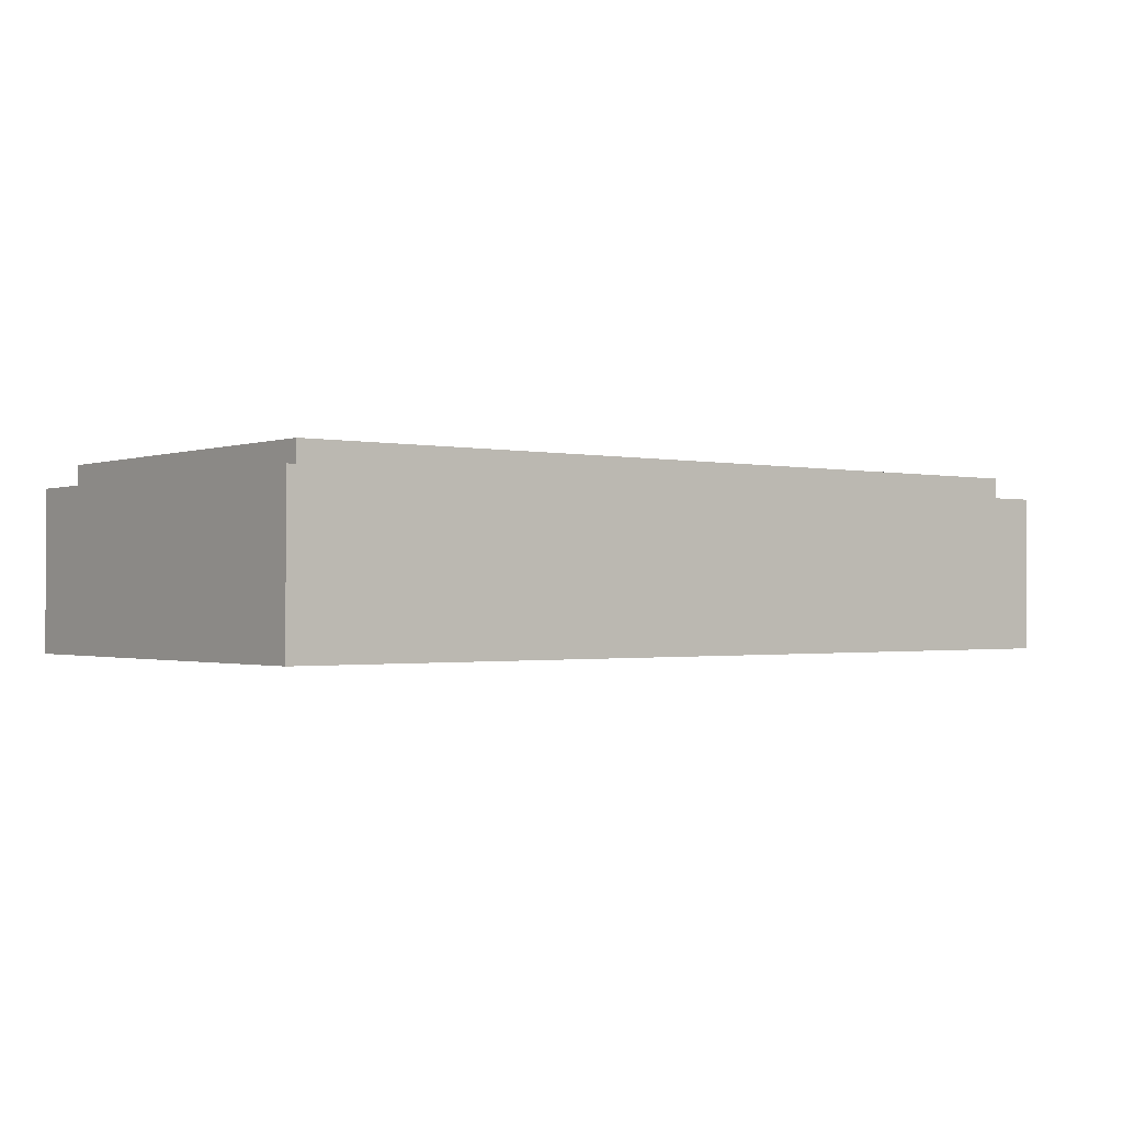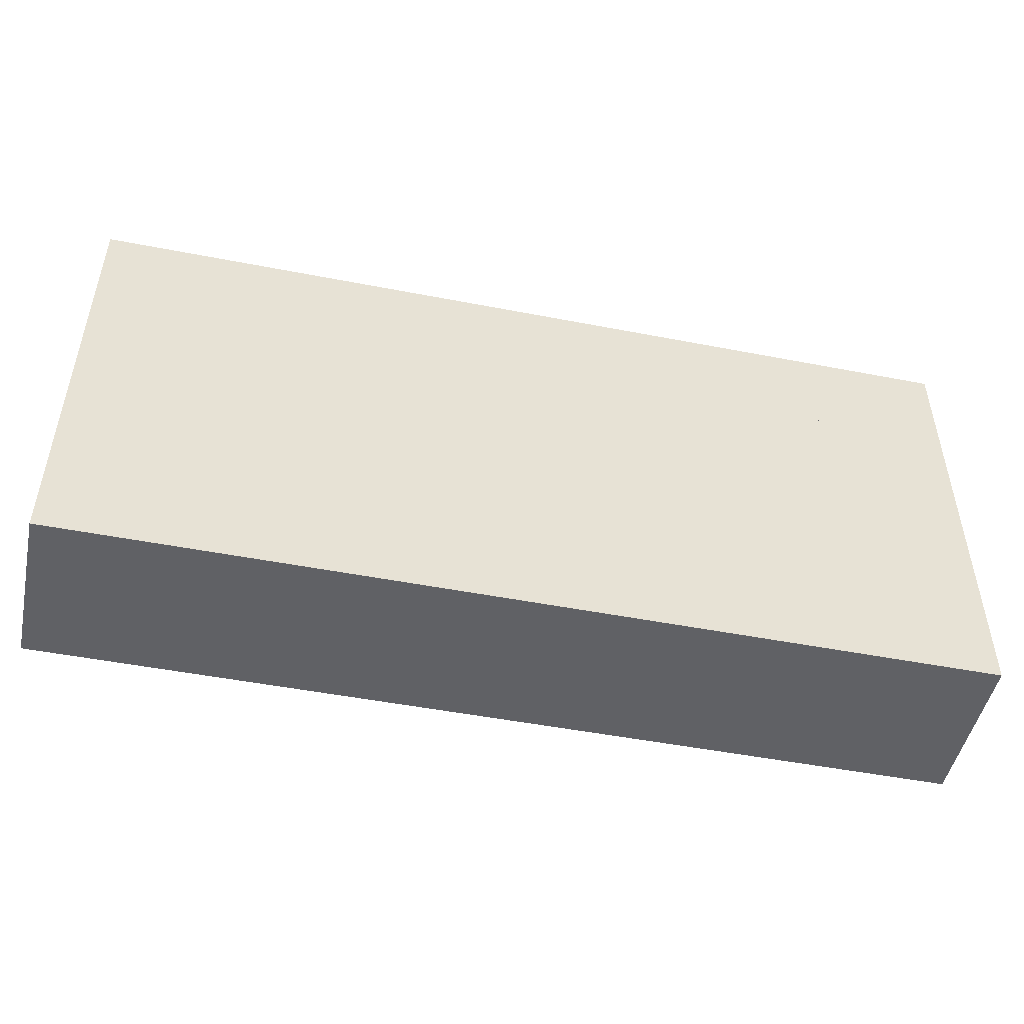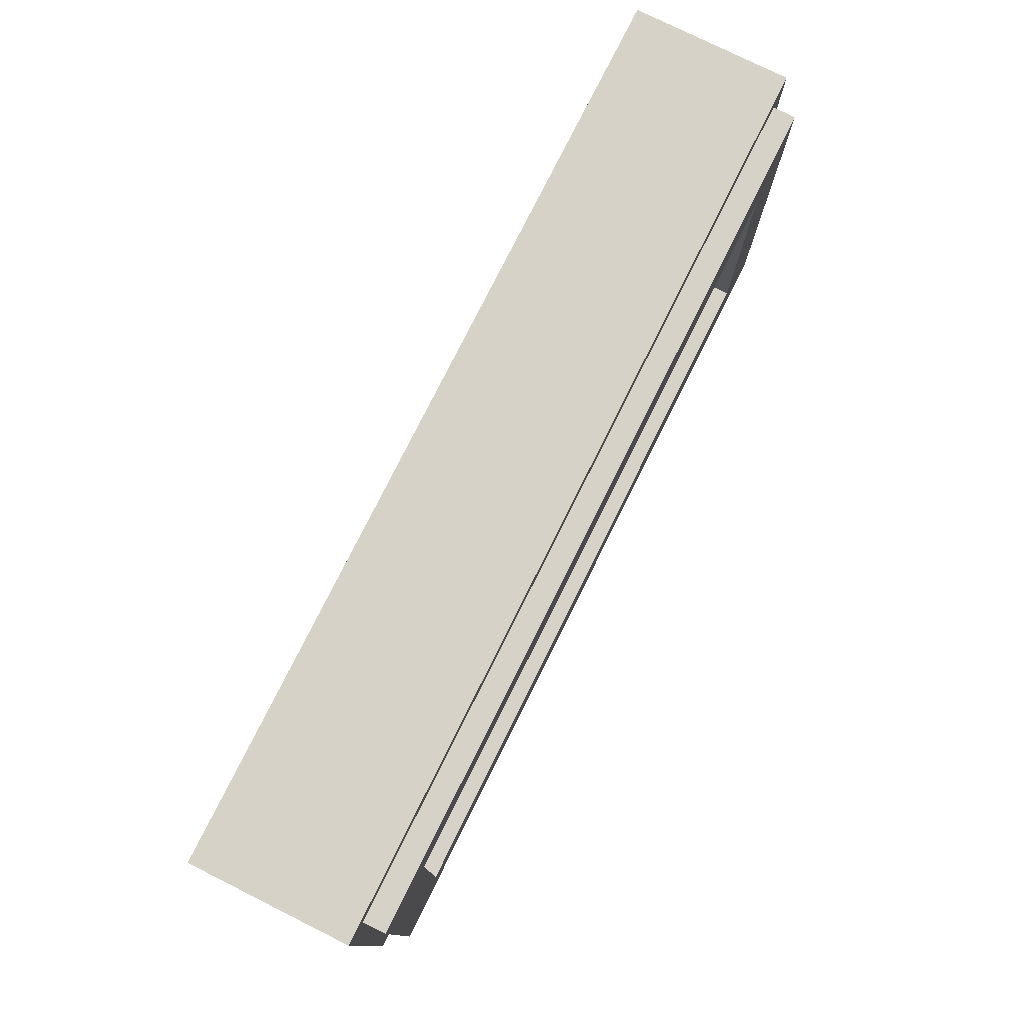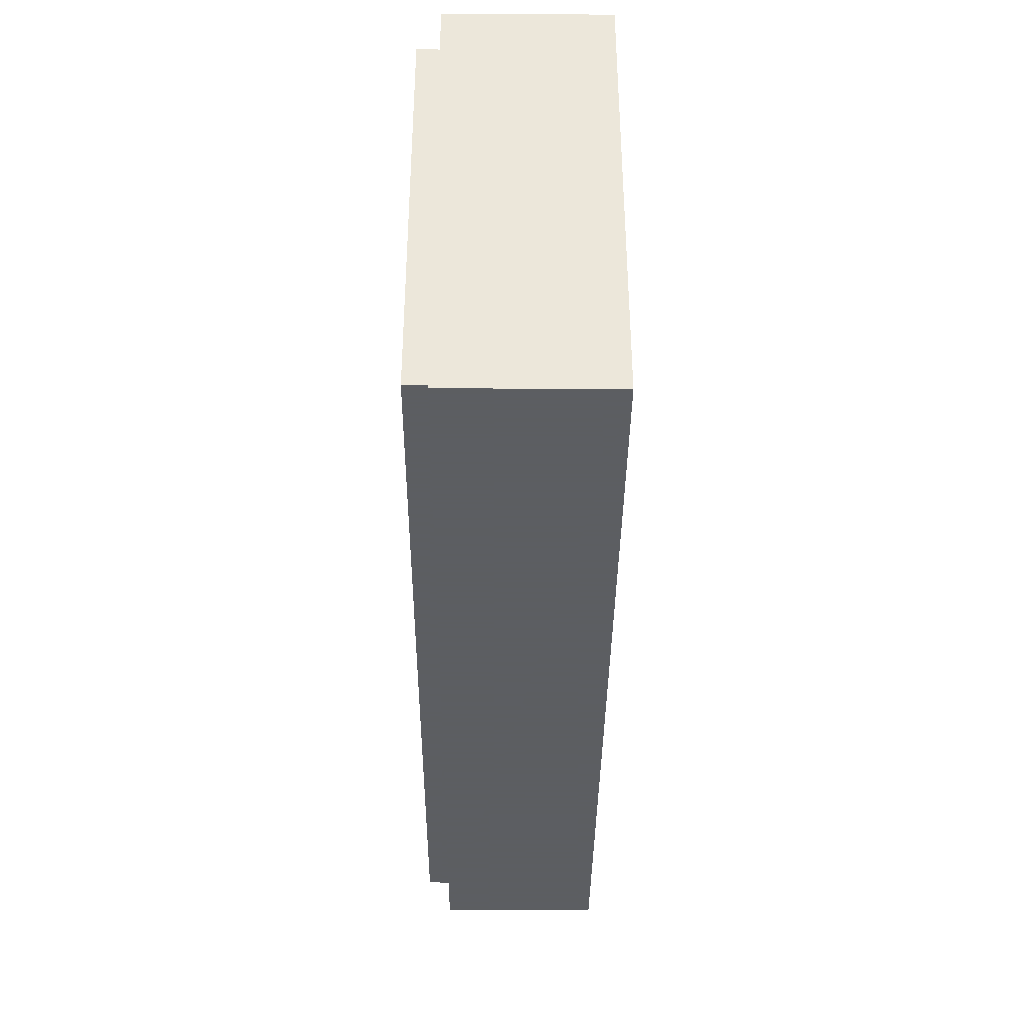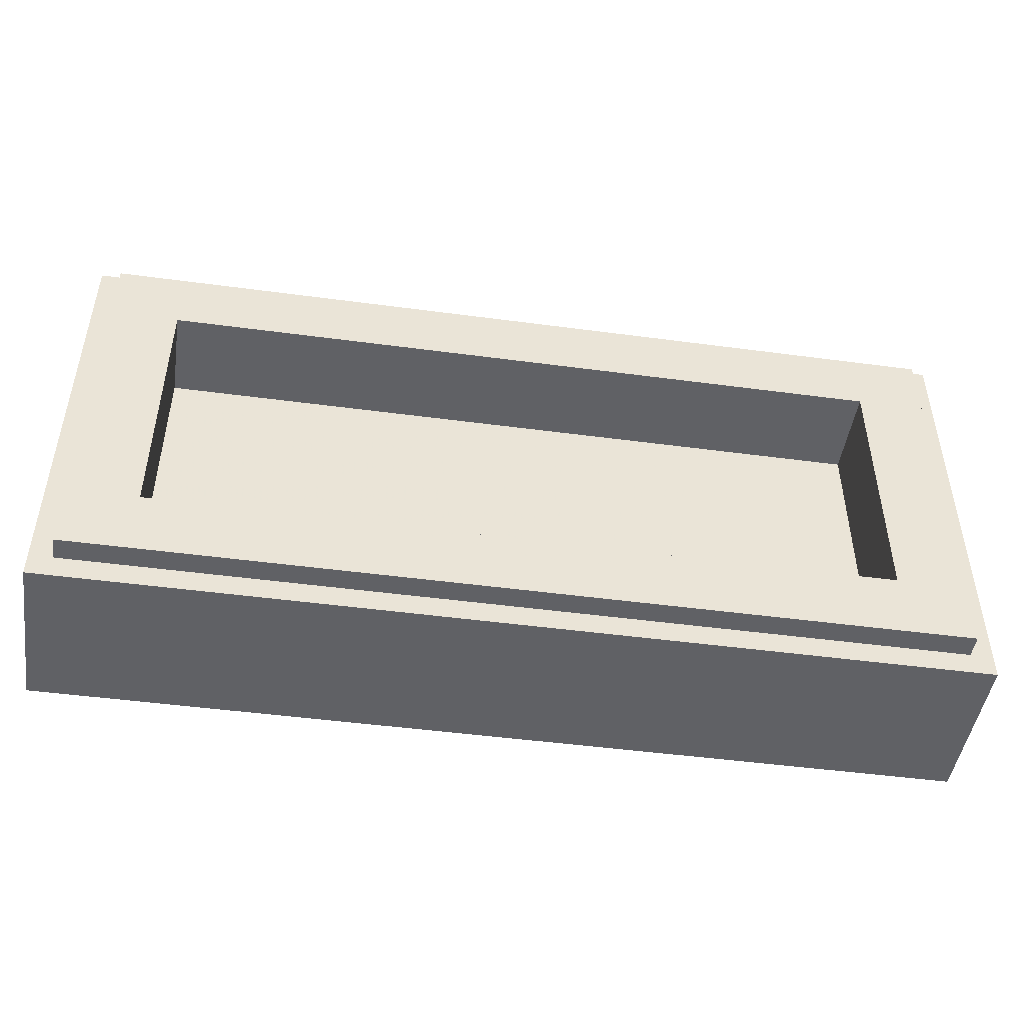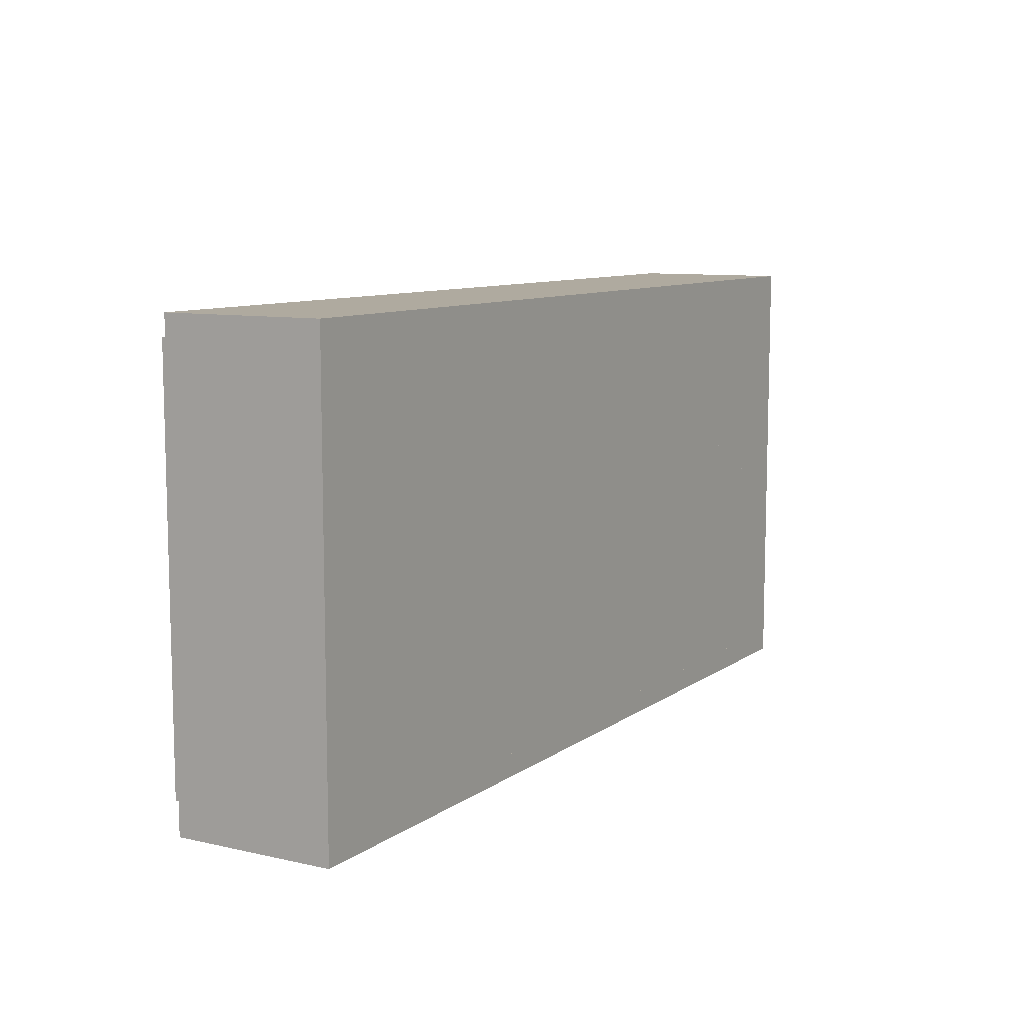
<metadata>
{"format":"obj","ext":"obj","renderer":"f3d","projection":"perspective","resolution":1024,"background":"white","views":[{"elev":-1.1,"azim":-38.3,"up":"+Y"},{"elev":-48.9,"azim":-12.2,"up":"+Z"},{"elev":77.3,"azim":116.5,"up":"+Z"},{"elev":-37.4,"azim":-90.4,"up":"+Z"},{"elev":-47.4,"azim":171.4,"up":"+Z"},{"elev":9.4,"azim":-59.6,"up":"+Z"}]}
</metadata>
<code>
v 0.1 0 0.2
v -0.1 0 0.2
v -0.1 0 0.5
v 0.1 0 0.5
v 0.5 0 -0.3
v -0.5 0 -0.3
v -0.5 0 0.2
v 0.5 0 0.2
v -0.3 0 0.2
v -0.5 0 0.2
v -0.5 0 0.5
v -0.45 0 0.5
v 0.5 0 0.2
v 0.3 0 0.2
v 0.45 0 0.5
v 0.5 0 0.5
v 0.6934 0 0.4
v 0.5 0 0.4
v 0.5 0 0.5
v 0.7 0 0.5
v -0.7058 0 0.4
v -0.9 0 0.4
v -0.9 0 0.5
v -0.7125 0 0.5
v -0.5 0 0.4
v -0.6934 0 0.4
v -0.7 0 0.5
v -0.5 0 0.5
v 0.9 0 0.4
v 0.7058 0 0.4
v 0.7125 0 0.5
v 0.9 0 0.5
v -1 0.35 0.5
v -1 0 0.5
v 1 0 0.5
v 1 0.35 0.5
v -1 0.35 -0.5
v -1 0 -0.5
v -1 0 0.5
v -1 0.35 0.5
v 1 0.35 -0.5
v 1 0 -0.5
v -1 0 -0.5
v -1 0.35 -0.5
v 1 0.35 0.5
v 1 0 0.5
v 1 0 -0.5
v 1 0.35 -0.5
v -0.95 0.4 0.45
v -0.95 0.35 0.45
v 0.95 0.35 0.45
v 0.95 0.4 0.45
v -0.95 0.4 -0.45
v -0.95 0.35 -0.45
v -0.95 0.35 0.45
v -0.95 0.4 0.45
v 0.95 0.4 -0.45
v 0.95 0.35 -0.45
v -0.95 0.35 -0.45
v -0.95 0.4 -0.45
v 0.95 0.4 0.45
v 0.95 0.35 0.45
v 0.95 0.35 -0.45
v 0.95 0.4 -0.45
v -0.8 0.2 0.3
v 0.8 0.2 0.3
v 0.8 0.2 -0.3
v -0.8 0.2 -0.3
v -0.8 0.2 0.3
v -0.8 0.4 0.3
v 0.8 0.4 0.3
v 0.8 0.2 0.3
v -0.8 0.2 -0.3
v -0.8 0.4 -0.3
v -0.8 0.4 0.3
v -0.8 0.2 0.3
v 0.8 0.2 -0.3
v 0.8 0.4 -0.3
v -0.8 0.4 -0.3
v -0.8 0.2 -0.3
v 0.8 0.2 0.3
v 0.8 0.4 0.3
v 0.8 0.4 -0.3
v 0.8 0.2 -0.3
v -0.95 0.4 0.45
v -0.8 0.4 0.3
v -0.8 0.4 -0.3
v -0.95 0.4 -0.45
v 0.95 0.4 -0.45
v 0.8 0.4 -0.3
v 0.8 0.4 0.3
v 0.95 0.4 0.45
v 0.95 0.4 0.45
v 0.8 0.4 0.3
v -0.8 0.4 0.3
v -0.95 0.4 0.45
v -0.95 0.4 -0.45
v -0.8 0.4 -0.3
v 0.8 0.4 -0.3
v 0.95 0.4 -0.45
v -1 0.35 0.5
v -0.95 0.35 0.45
v -0.95 0.35 -0.45
v -1 0.35 -0.5
v 1 0.35 -0.5
v 0.95 0.35 -0.45
v 0.95 0.35 0.45
v 1 0.35 0.5
v 1 0.35 0.5
v 0.95 0.35 0.45
v -0.95 0.35 0.45
v -1 0.35 0.5
v -1 0.35 -0.5
v -0.95 0.35 -0.45
v 0.95 0.35 -0.45
v 1 0.35 -0.5
v -0.45 0 0.5
v -0.1 0 0.5
v -0.1 0 0.2
v -0.3 0 0.2
v 0.1 0 0.5
v 0.45 0 0.5
v 0.3 0 0.2
v 0.1 0 0.2
v 0.5 0 0.4
v 0.6934 0 0.4
v 0.65 0 -0.25
v 0.5 0 -0.3
v 0.3375 0 -0.3
v 0.5 0 -0.3
v 0.75 0 -0.45
v 0.325 0 -0.45
v 0.5 0 -0.3
v 0.65 0 -0.25
v 0.75 0 -0.45
v 0.685 0 0.0875
v 0.8492 0 0.1125
v 0.7532 0 -0.4315
v 0.6625 0 -0.25
v 0.7058 0 0.4
v 0.9 0 0.4
v 0.8515 0 0.125
v 0.6858 0 0.1
v 0.9 0 0.5
v 1 0 0.5
v 0.9125 0 0.4
v 0.9 0 0.4
v 1 0 0.5
v 1 0 -0.5
v 0.7625 0 -0.45
v 0.9125 0 0.4
v 0.7625 0 -0.45
v 1 0 -0.5
v -1 0 -0.5
v -0.7625 0 -0.45
v 0.325 0 -0.3
v 0.3125 0 -0.45
v -0.3125 0 -0.45
v -0.325 0 -0.3
v -0.5 0 -0.3
v -0.3375 0 -0.3
v -0.325 0 -0.45
v -0.75 0 -0.45
v -0.65 0 -0.25
v -0.5 0 -0.3
v -0.75 0 -0.45
v -0.6934 0 0.4
v -0.5 0 0.4
v -0.5 0 -0.3
v -0.65 0 -0.25
v -0.9 0 0.4
v -0.7058 0 0.4
v -0.6858 0 0.1
v -0.8515 0 0.125
v -0.8492 0 0.1125
v -0.685 0 0.0875
v -0.6625 0 -0.25
v -0.7532 0 -0.4315
v -1 0 -0.5
v -1 0 0.5
v -0.9125 0 0.4
v -0.7625 0 -0.45
v -1 0 0.5
v -0.9 0 0.5
v -0.9 0 0.4
v -0.9125 0 0.4
v 0.65 0 -0.25
v 0.7 0 0.5
v 0.7125 0 0.5
v 0.6625 0 -0.25
v 0.8492 0 0.1125
v 0.685 0 0.0875
v 0.6858 0 0.1
v 0.8515 0 0.125
v 0.65 0 -0.25
v 0.6625 0 -0.25
v 0.7532 0 -0.4315
v 0.75 0 -0.45
v 0.7625 0 -0.45
v 0.75 0 -0.45
v 0.9 0 0.4
v 0.9125 0 0.4
v 0.325 0 -0.45
v 0.3125 0 -0.45
v 0.325 0 -0.3
v 0.3375 0 -0.3
v -0.3125 0 -0.45
v -0.325 0 -0.45
v -0.3375 0 -0.3
v -0.325 0 -0.3
v -0.6625 0 -0.25
v -0.7125 0 0.5
v -0.7 0 0.5
v -0.65 0 -0.25
v -0.685 0 0.0875
v -0.8492 0 0.1125
v -0.8515 0 0.125
v -0.6858 0 0.1
v -0.6625 0 -0.25
v -0.65 0 -0.25
v -0.75 0 -0.45
v -0.7532 0 -0.4315
v -0.75 0 -0.45
v -0.7625 0 -0.45
v -0.9125 0 0.4
v -0.9 0 0.4
g mesh1791301
f 1 3 2
f 3 1 4
f 5 7 6
f 7 5 8
f 9 11 10
f 11 9 12
f 13 15 14
f 15 13 16
f 17 19 18
f 19 17 20
f 21 23 22
f 23 21 24
f 25 27 26
f 27 25 28
f 29 31 30
f 31 29 32
g mesh1791304
f 33 34 35
f 35 36 33
f 37 38 39
f 39 40 37
f 41 42 43
f 43 44 41
f 45 46 47
f 47 48 45
g mesh1791306
f 49 50 51
f 51 52 49
f 53 54 55
f 55 56 53
f 57 58 59
f 59 60 57
f 61 62 63
f 63 64 61
g mesh1791308
f 65 66 67
f 67 68 65
f 69 70 71
f 71 72 69
f 73 74 75
f 75 76 73
f 77 78 79
f 79 80 77
f 81 82 83
f 83 84 81
f 85 86 87
f 87 88 85
f 89 90 91
f 91 92 89
f 93 94 95
f 95 96 93
f 97 98 99
f 99 100 97
f 101 102 103
f 103 104 101
f 105 106 107
f 107 108 105
f 109 110 111
f 111 112 109
f 113 114 115
f 115 116 113
f 117 119 118
f 119 117 120
f 121 123 122
f 123 121 124
f 125 127 126
f 127 125 128
f 129 131 130
f 131 129 132
f 133 135 134
f 136 138 137
f 138 136 139
f 140 142 141
f 142 140 143
f 144 146 145
f 146 144 147
f 148 150 149
f 150 148 151
f 152 154 153
f 154 152 155
f 156 158 157
f 158 156 159
f 160 162 161
f 162 160 163
f 164 166 165
f 167 169 168
f 169 167 170
f 171 173 172
f 173 171 174
f 175 177 176
f 177 175 178
f 179 181 180
f 181 179 182
f 183 185 184
f 185 183 186
f 187 189 188
f 189 187 190
f 191 193 192
f 193 191 194
f 195 197 196
f 197 195 198
f 199 201 200
f 201 199 202
f 203 205 204
f 205 203 206
f 207 209 208
f 209 207 210
f 211 213 212
f 213 211 214
f 215 217 216
f 217 215 218
f 219 221 220
f 221 219 222
f 223 225 224
f 225 223 226

</code>
